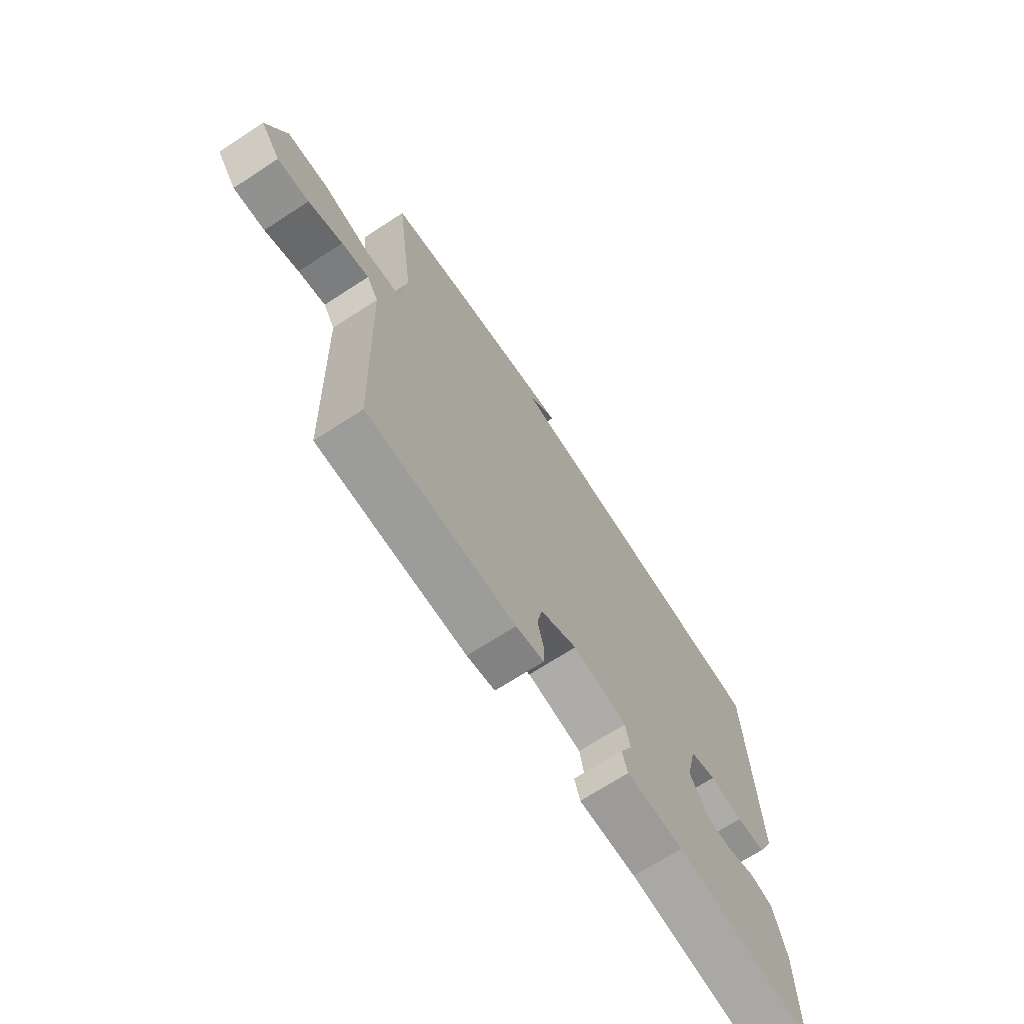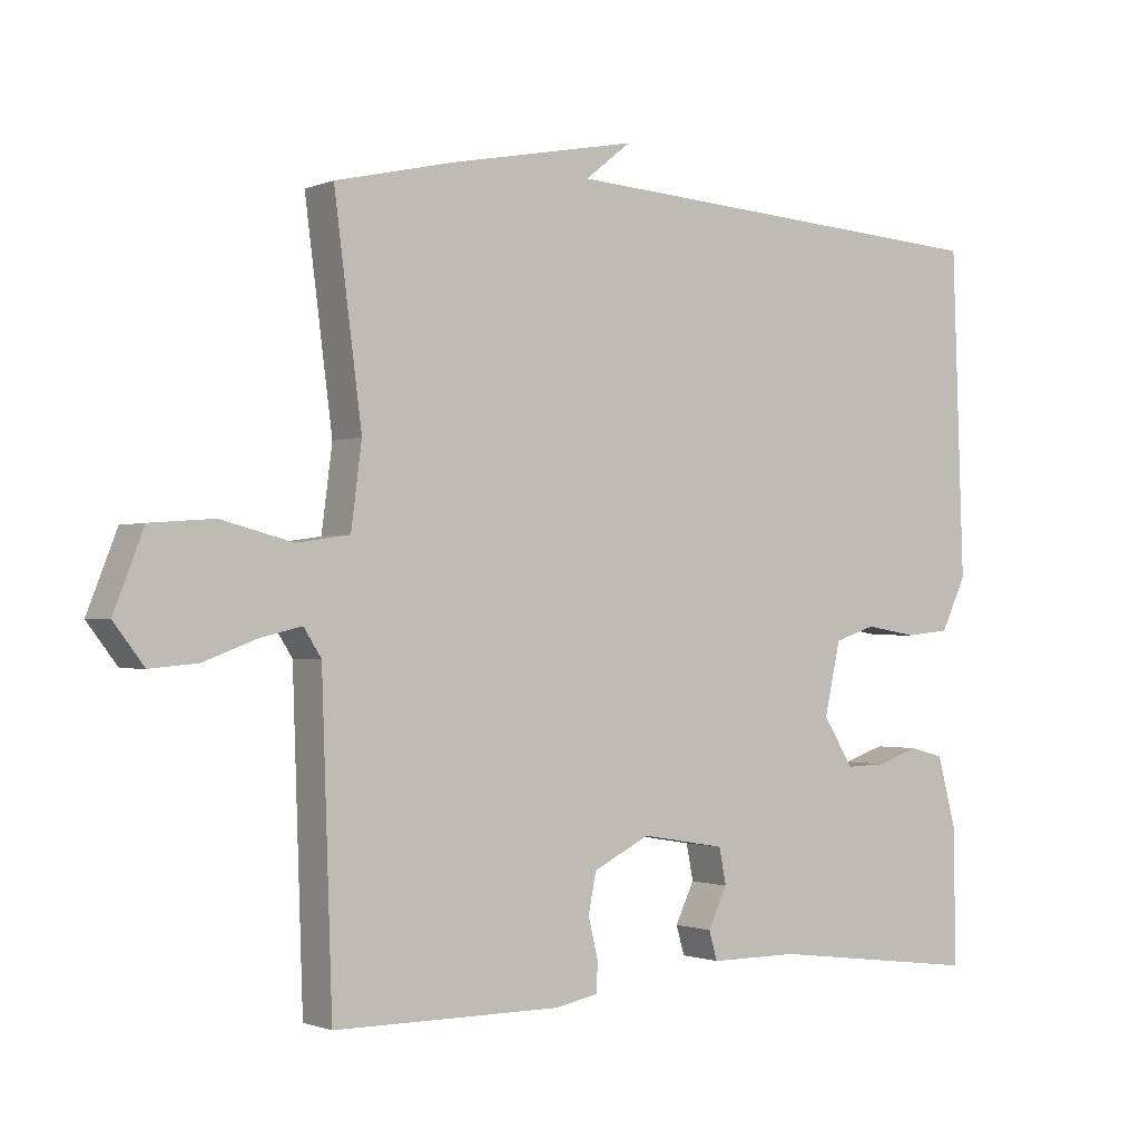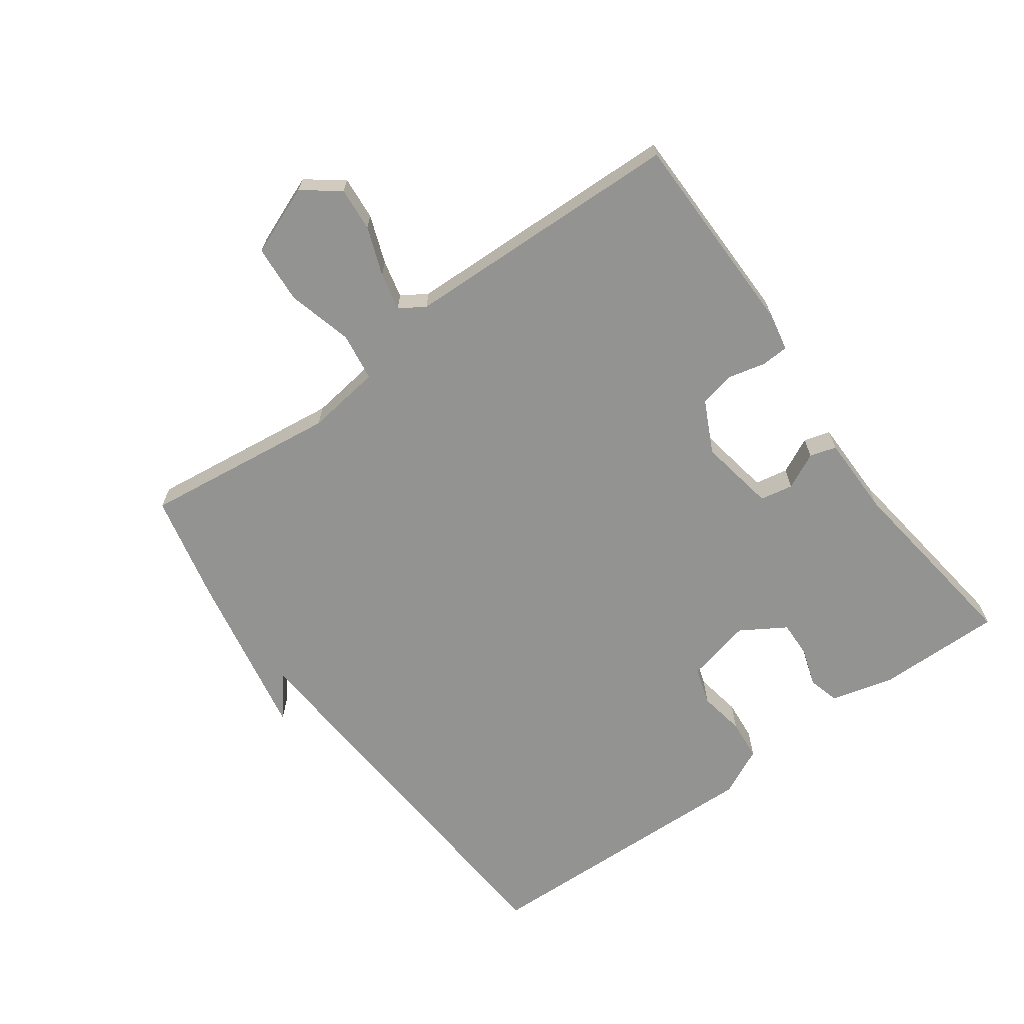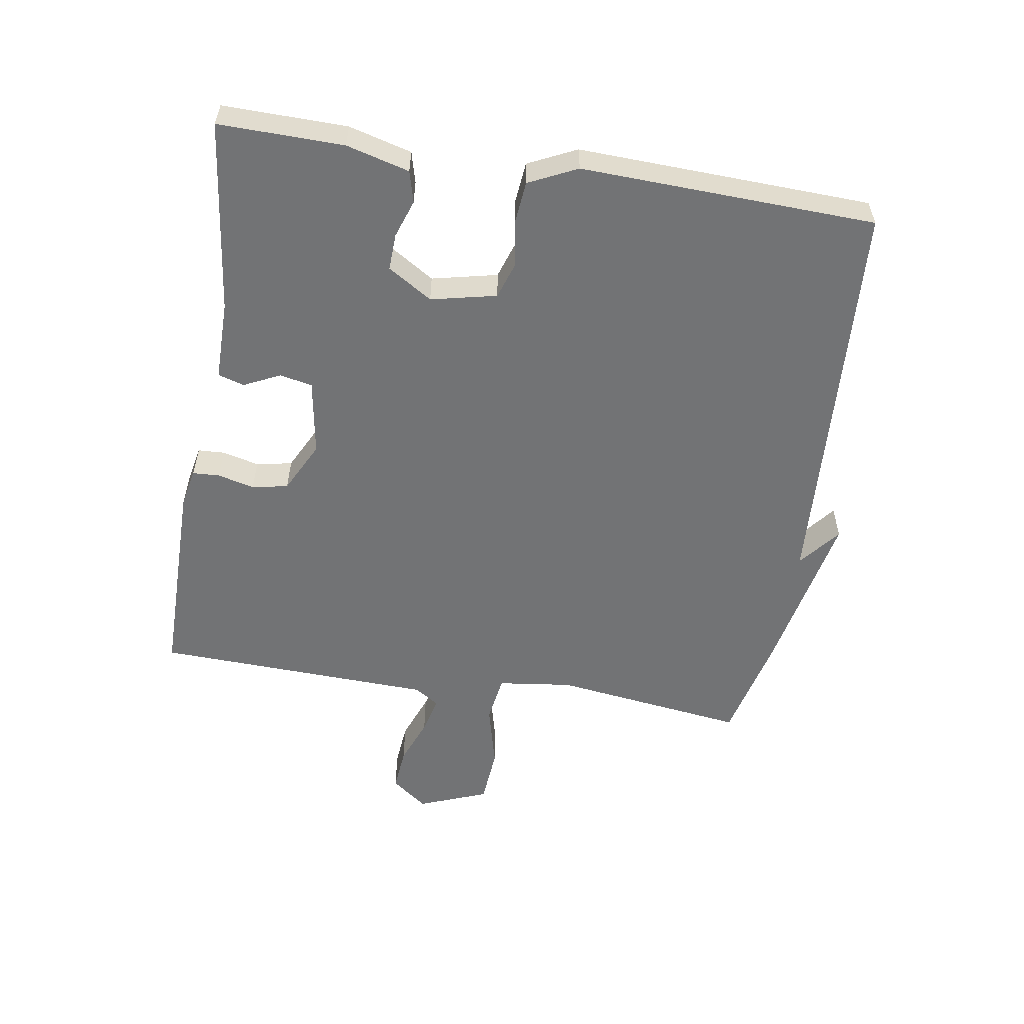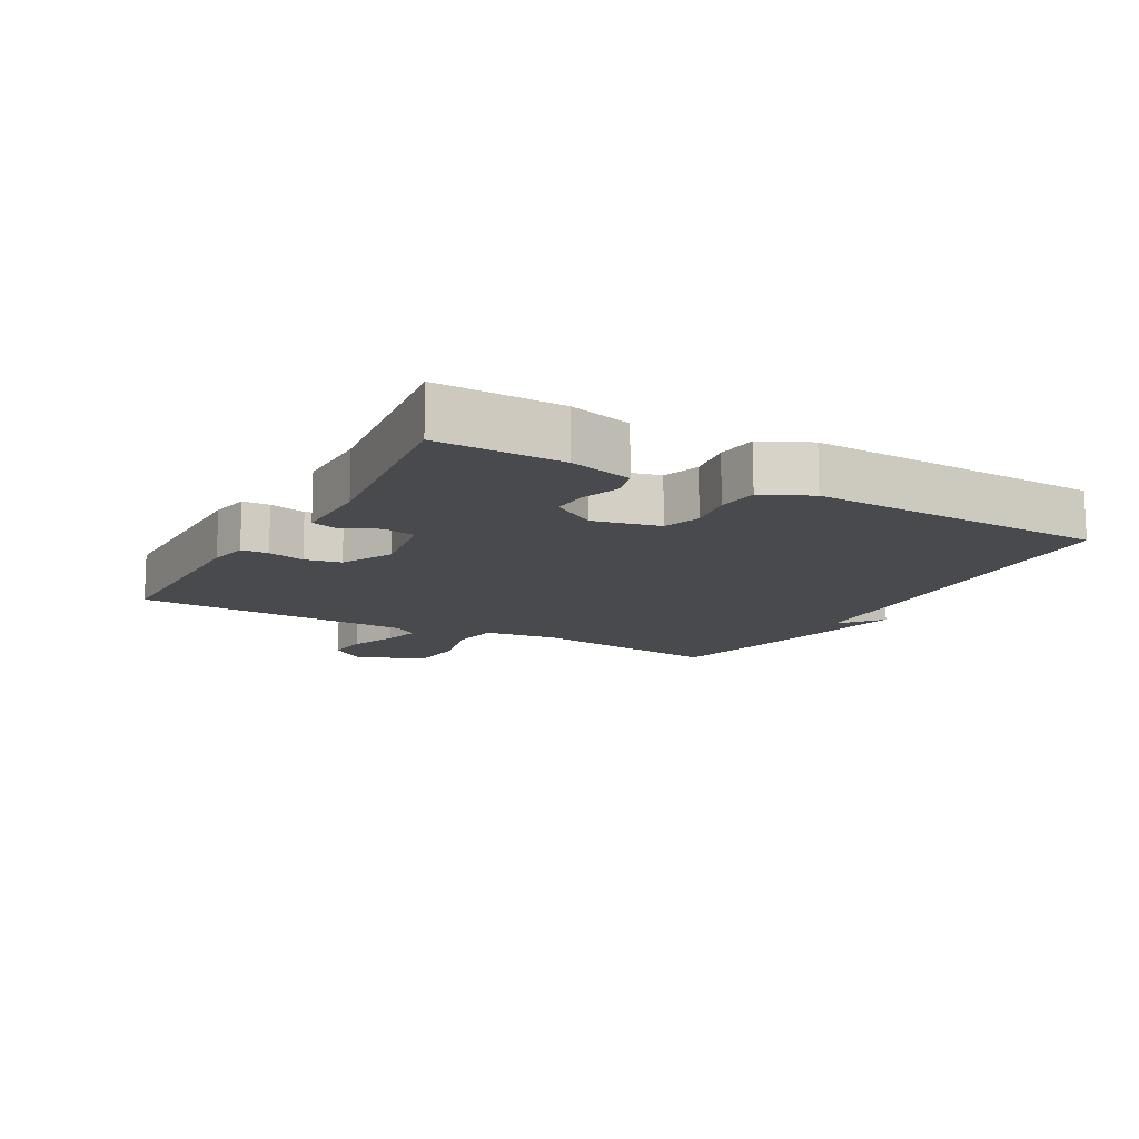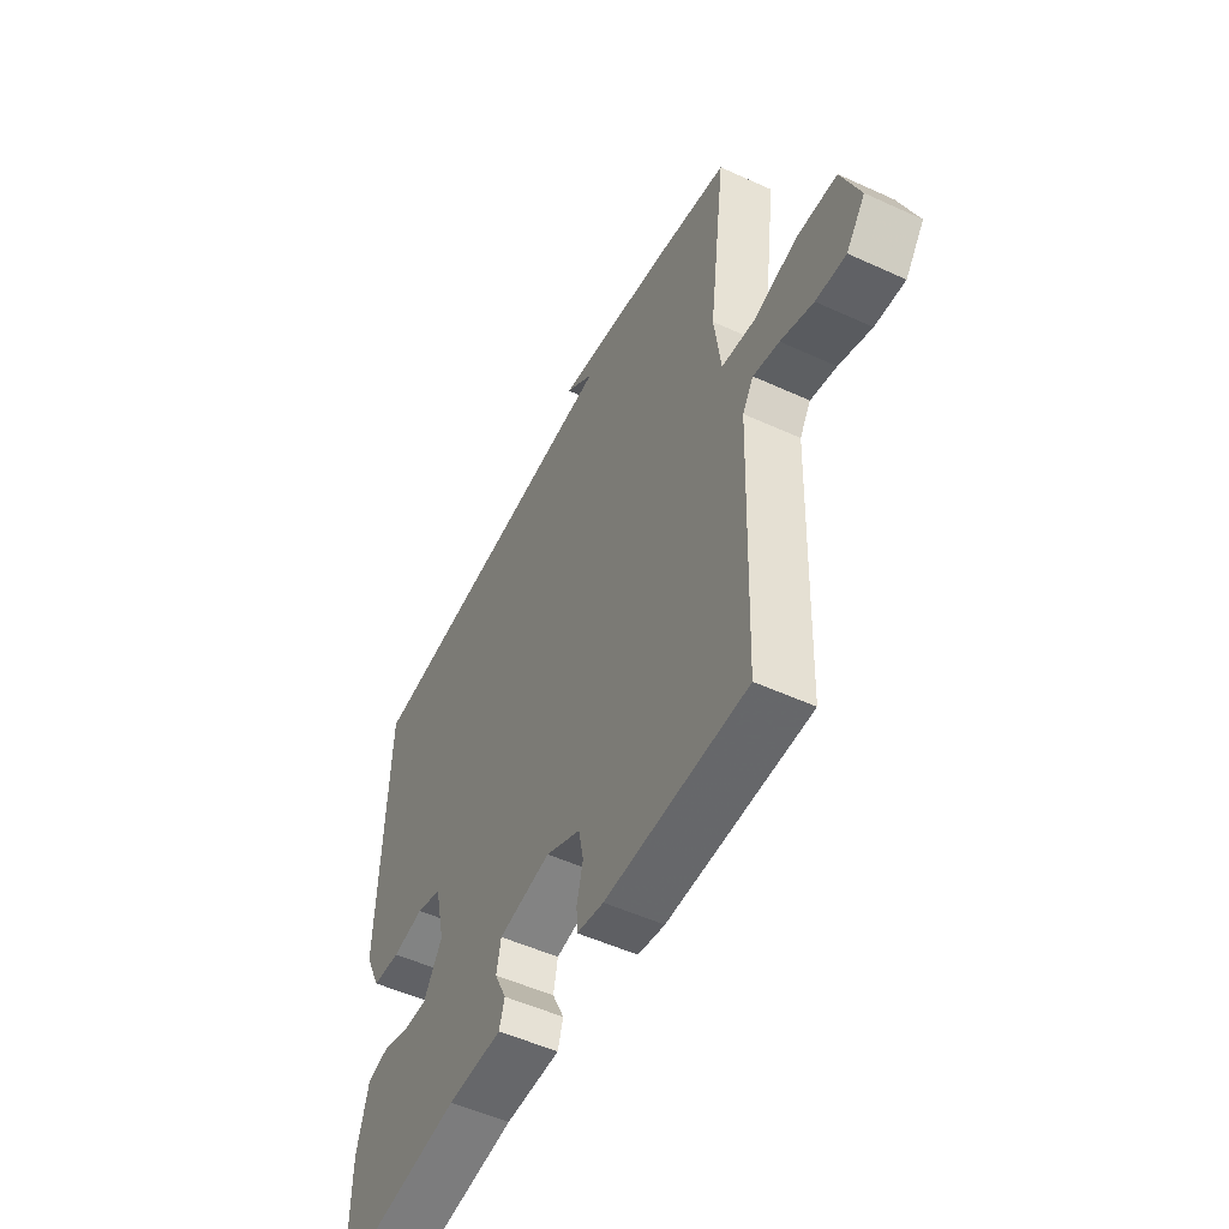
<metadata>
{"format":"obj","ext":"obj","renderer":"f3d","projection":"perspective","resolution":1024,"background":"white","views":[{"elev":-69.8,"azim":123.0,"up":"+Z"},{"elev":-1.2,"azim":144.8,"up":"+Z"},{"elev":-66.6,"azim":126.2,"up":"+Y"},{"elev":-55.8,"azim":-99.2,"up":"+Y"},{"elev":-12.9,"azim":-119.2,"up":"+Y"},{"elev":-52.1,"azim":63.7,"up":"+Z"}]}
</metadata>
<code>
v 0.5 0.07 -0.5
v 0.179 0.07 -0.501
v 0.118 0.07 -0.489
v 0.116 0.07 -0.447
v 0.13 0.07 -0.39
v 0.119 0.07 -0.334
v 0.039 0.07 -0.294
v -0.08 0.07 -0.314
v -0.09 0.07 -0.365
v -0.063 0.07 -0.421
v -0.075 0.07 -0.462
v -0.2 0.07 -0.462
v -0.5 0.07 -0.5
v -0.497 0.07 -0.306
v -0.471 0.07 -0.208
v -0.422 0.07 -0.195
v -0.363 0.07 -0.215
v -0.306 0.07 -0.217
v -0.263 0.07 -0.148
v -0.286 0.07 -0.046
v -0.344 0.07 -0.027
v -0.416 0.07 -0.039
v -0.48 0.07 -0.033
v -0.516 0.07 0.042
v -0.5 0.07 0.5
v 0.132 0.07 0.539
v 0.067 0.07 0.591
v 0.332 0.07 0.539
v 0.5 0.07 0.5
v 0.461 0.07 0.198
v 0.476 0.07 0.082
v 0.551 0.07 0.071
v 0.652 0.07 0.097
v 0.742 0.07 0.09
v 0.784 0.07 -0.018
v 0.741 0.07 -0.074
v 0.673 0.07 -0.068
v 0.599 0.07 -0.04
v 0.54 0.07 -0.026
v 0.515 0.07 -0.065
v 0.5 0 -0.5
v 0.179 0 -0.501
v 0.118 0 -0.489
v 0.116 0 -0.447
v 0.13 0 -0.39
v 0.119 0 -0.334
v 0.039 0 -0.294
v -0.08 0 -0.314
v -0.09 0 -0.365
v -0.063 0 -0.421
v -0.075 0 -0.462
v -0.2 0 -0.462
v -0.5 0 -0.5
v -0.497 0 -0.306
v -0.471 0 -0.208
v -0.422 0 -0.195
v -0.363 0 -0.215
v -0.306 0 -0.217
v -0.263 0 -0.148
v -0.286 0 -0.046
v -0.344 0 -0.027
v -0.416 0 -0.039
v -0.48 0 -0.033
v -0.516 0 0.042
v -0.5 0 0.5
v 0.132 0 0.539
v 0.067 0 0.591
v 0.332 0 0.539
v 0.5 0 0.5
v 0.461 0 0.198
v 0.476 0 0.082
v 0.551 0 0.071
v 0.652 0 0.097
v 0.742 0 0.09
v 0.784 0 -0.018
v 0.741 0 -0.074
v 0.673 0 -0.068
v 0.599 0 -0.04
v 0.54 0 -0.026
v 0.515 0 -0.065
f 36 37 38
f 35 36 38
f 34 35 38
f 33 34 38
f 32 33 38
f 31 32 38 39
f 28 29 30
f 28 30 31
f 26 27 28
f 25 26 28
f 24 25 28
f 23 24 28
f 22 23 28
f 21 22 28
f 20 21 28 31
f 31 39 40
f 20 31 40
f 19 20 40
f 15 16 17
f 14 15 17
f 13 14 17
f 12 13 17
f 12 17 18
f 11 12 18
f 10 11 18
f 9 10 18
f 8 9 18 19
f 3 4 5
f 2 3 5
f 1 2 5
f 40 1 5
f 40 5 6
f 7 8 19 40
f 6 7 40
f 78 77 76
f 78 76 75
f 78 75 74
f 78 74 73
f 78 73 72
f 79 78 72 71
f 70 69 68
f 71 70 68
f 68 67 66
f 68 66 65
f 68 65 64
f 68 64 63
f 68 63 62
f 68 62 61
f 71 68 61 60
f 80 79 71
f 80 71 60
f 80 60 59
f 57 56 55
f 57 55 54
f 57 54 53
f 57 53 52
f 58 57 52
f 58 52 51
f 58 51 50
f 58 50 49
f 59 58 49 48
f 45 44 43
f 45 43 42
f 45 42 41
f 45 41 80
f 46 45 80
f 80 59 48 47
f 80 47 46
f 1 41 42 2
f 2 42 43 3
f 3 43 44 4
f 4 44 45 5
f 5 45 46 6
f 6 46 47 7
f 7 47 48 8
f 8 48 49 9
f 9 49 50 10
f 10 50 51 11
f 11 51 52 12
f 12 52 53 13
f 13 53 54 14
f 14 54 55 15
f 15 55 56 16
f 16 56 57 17
f 17 57 58 18
f 18 58 59 19
f 19 59 60 20
f 20 60 61 21
f 21 61 62 22
f 22 62 63 23
f 23 63 64 24
f 24 64 65 25
f 25 65 66 26
f 26 66 67 27
f 27 67 68 28
f 28 68 69 29
f 29 69 70 30
f 30 70 71 31
f 31 71 72 32
f 32 72 73 33
f 33 73 74 34
f 34 74 75 35
f 35 75 76 36
f 36 76 77 37
f 37 77 78 38
f 38 78 79 39
f 39 79 80 40
f 40 80 41 1

</code>
